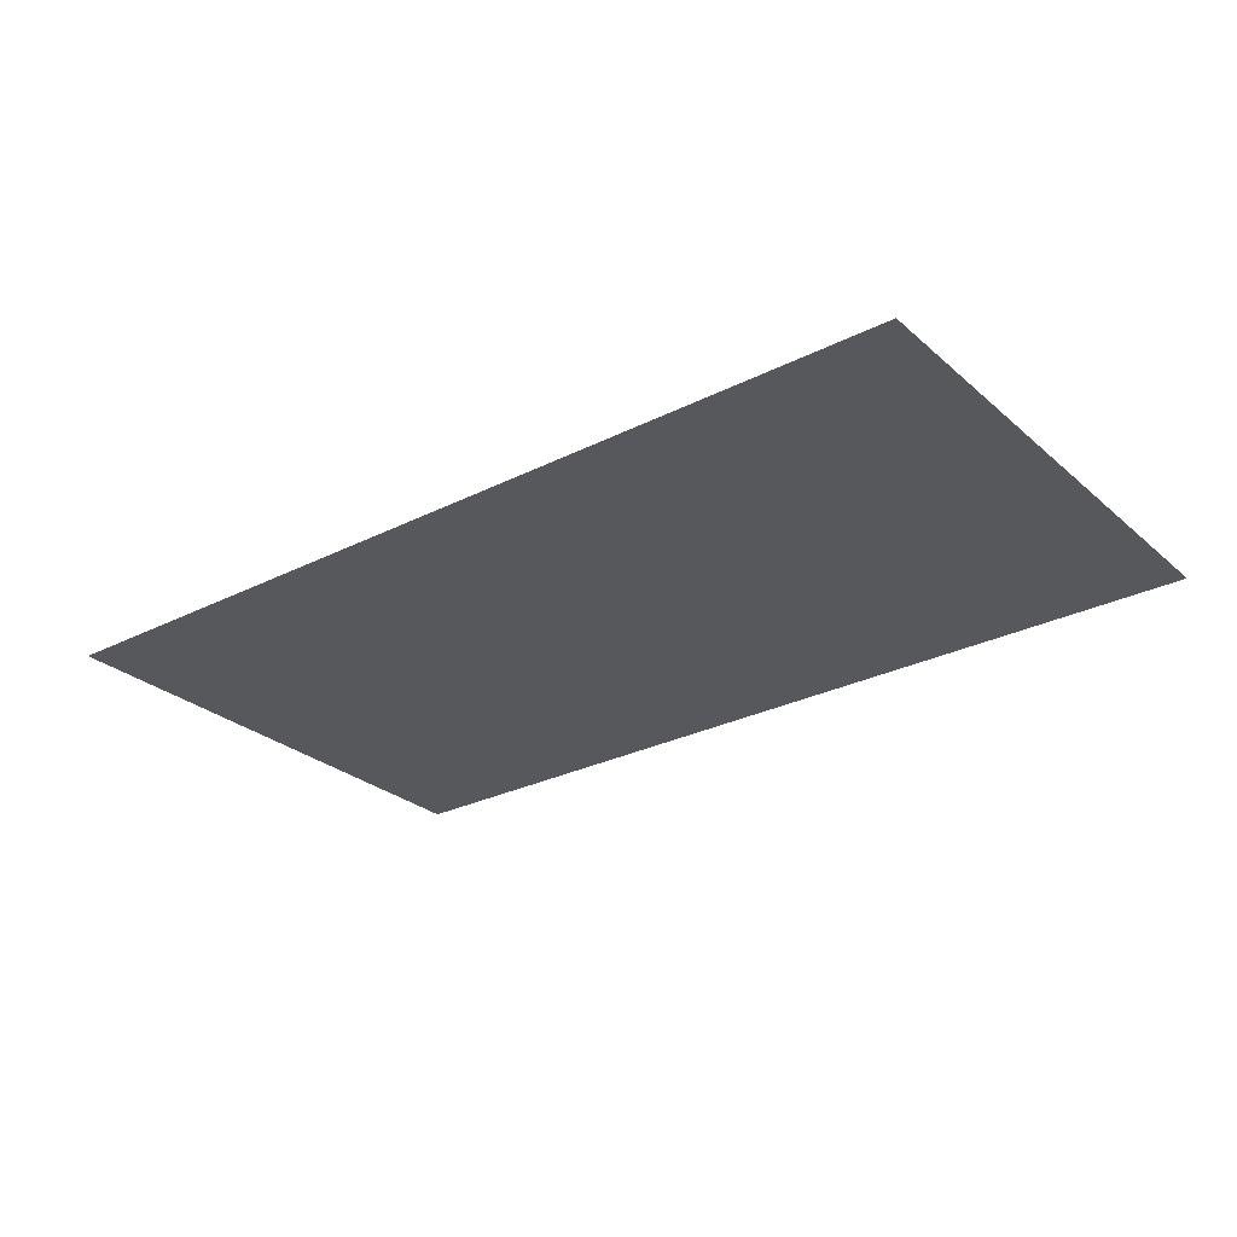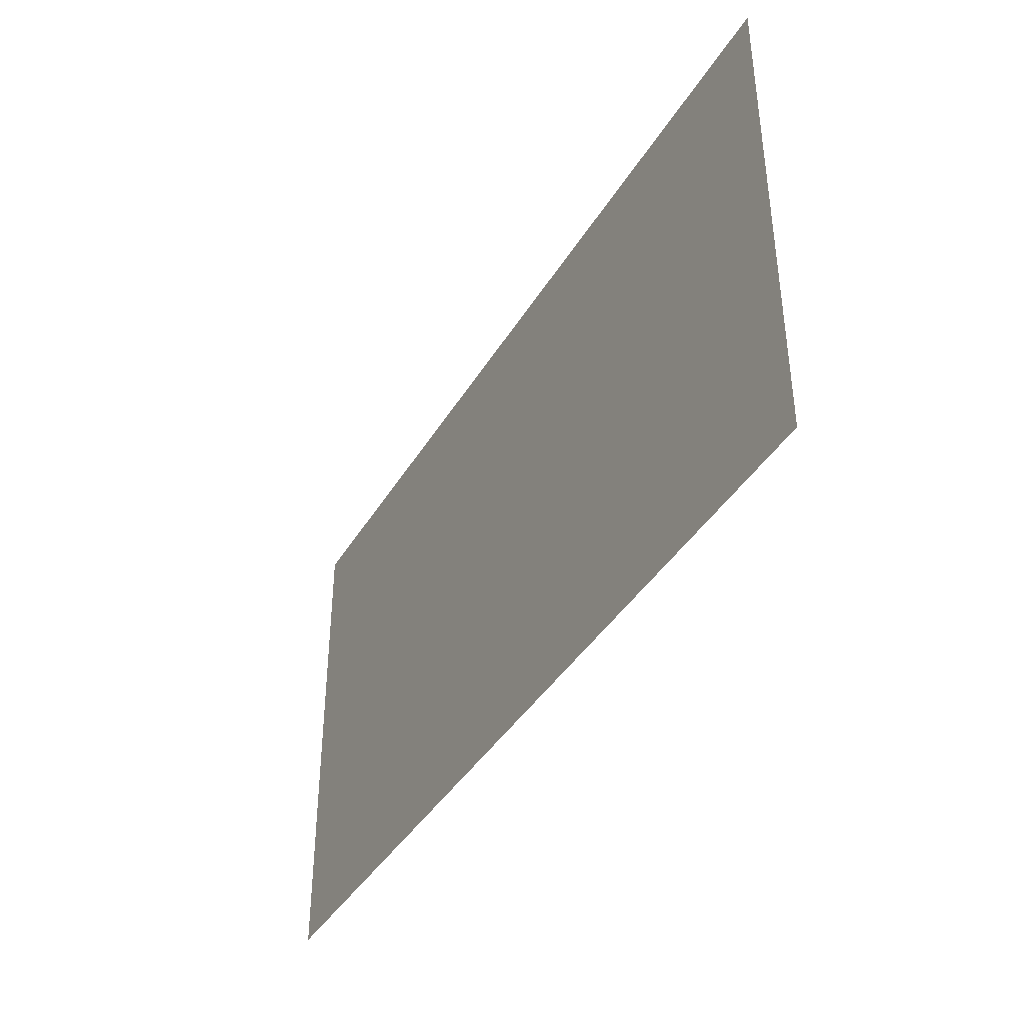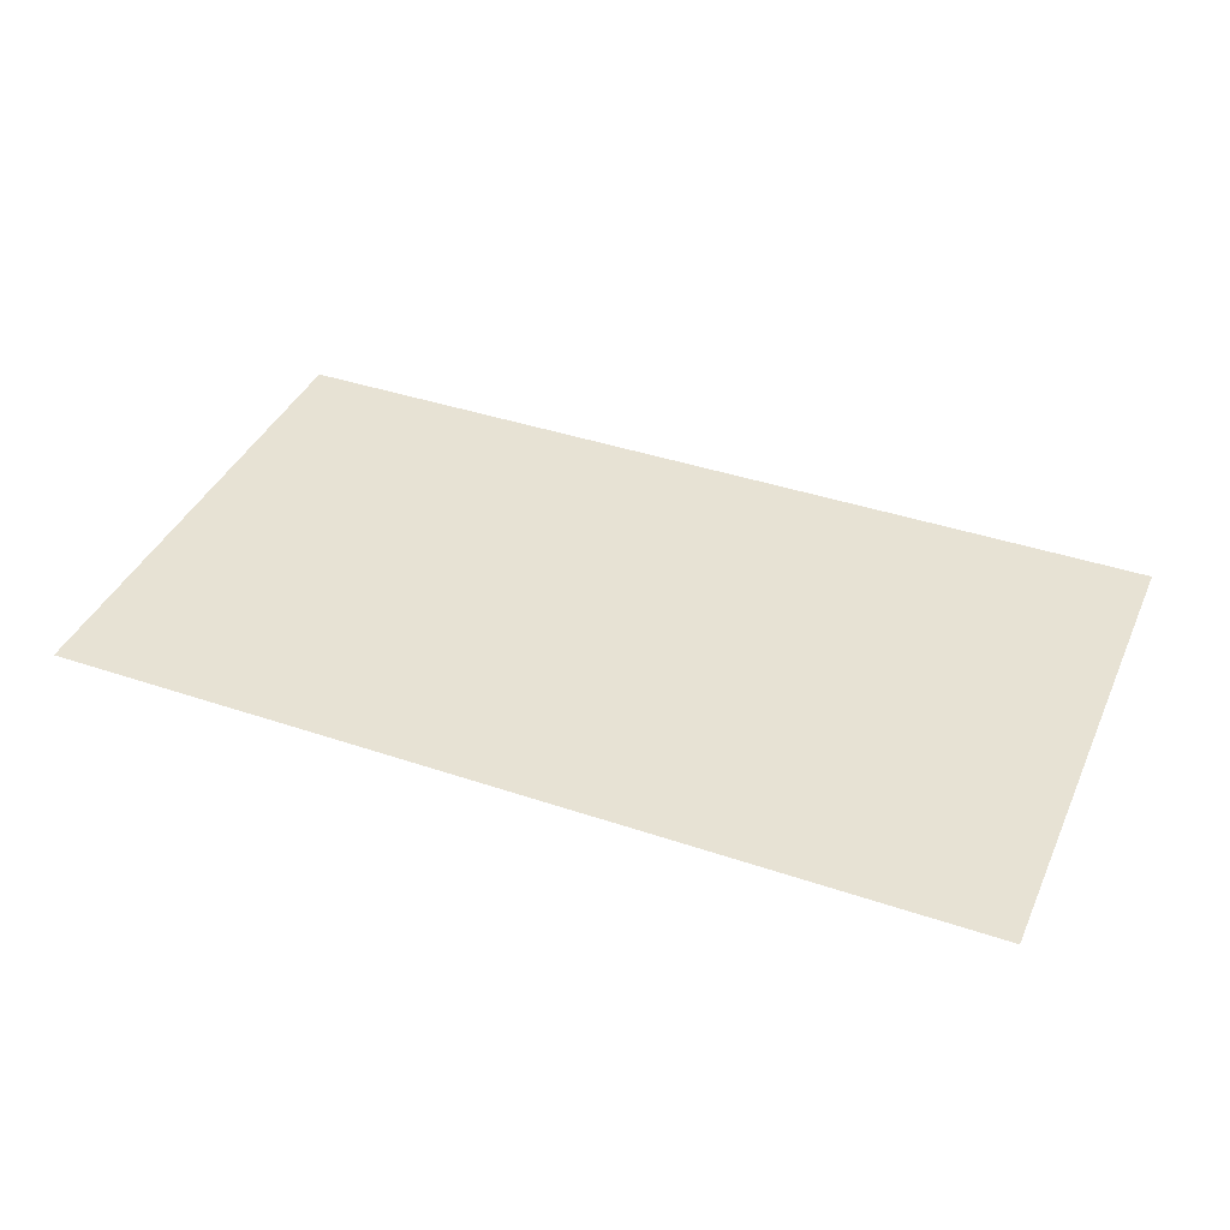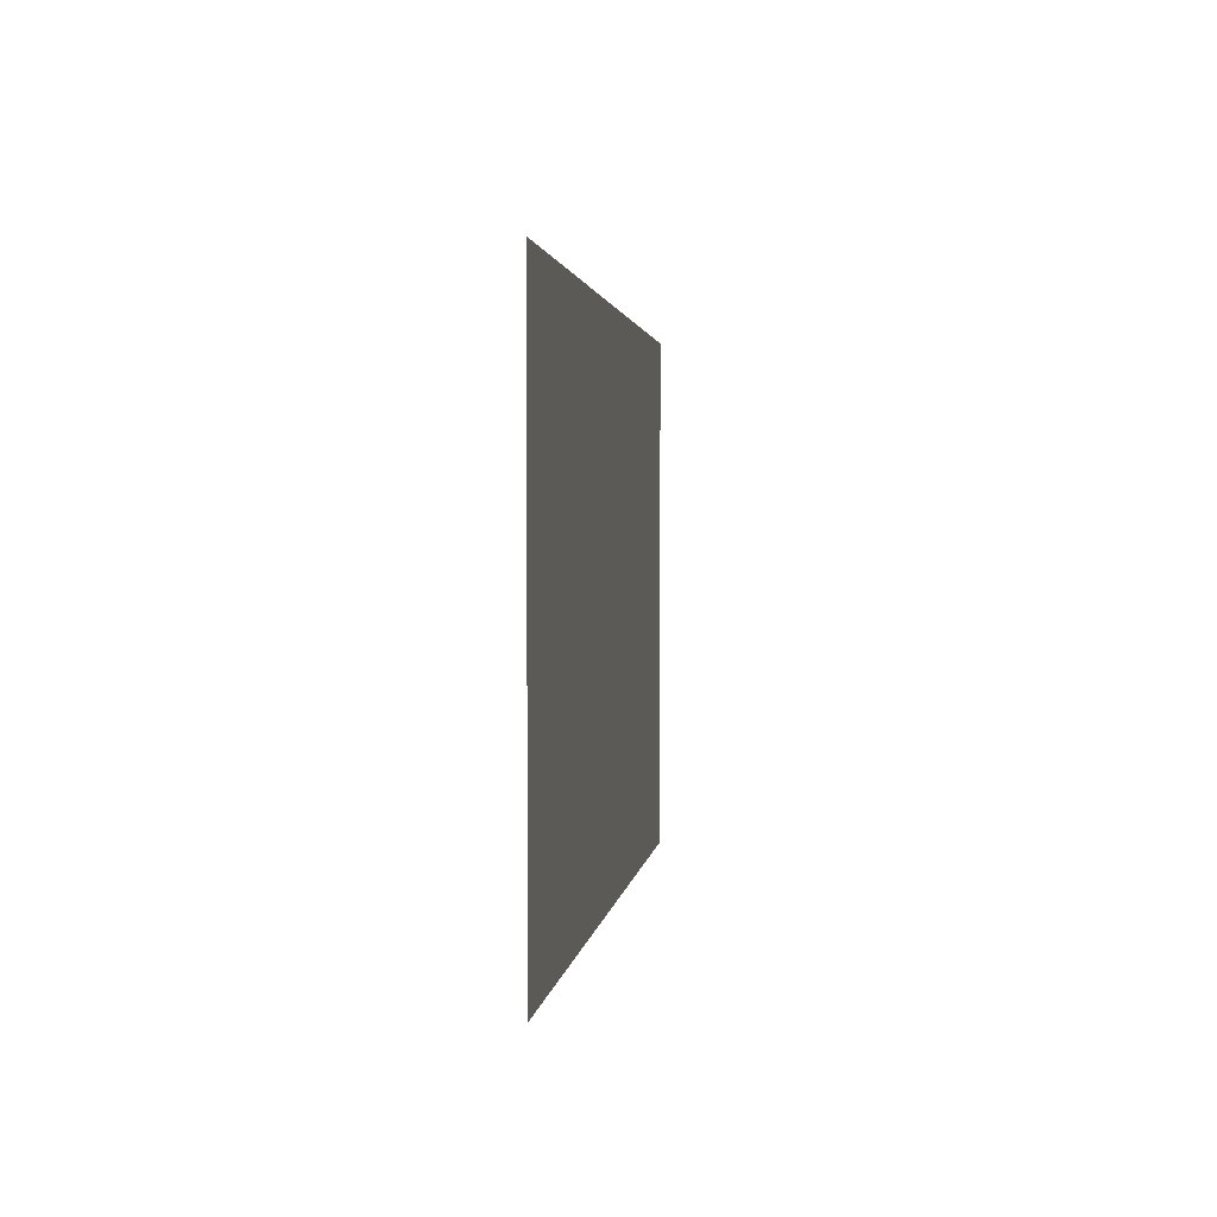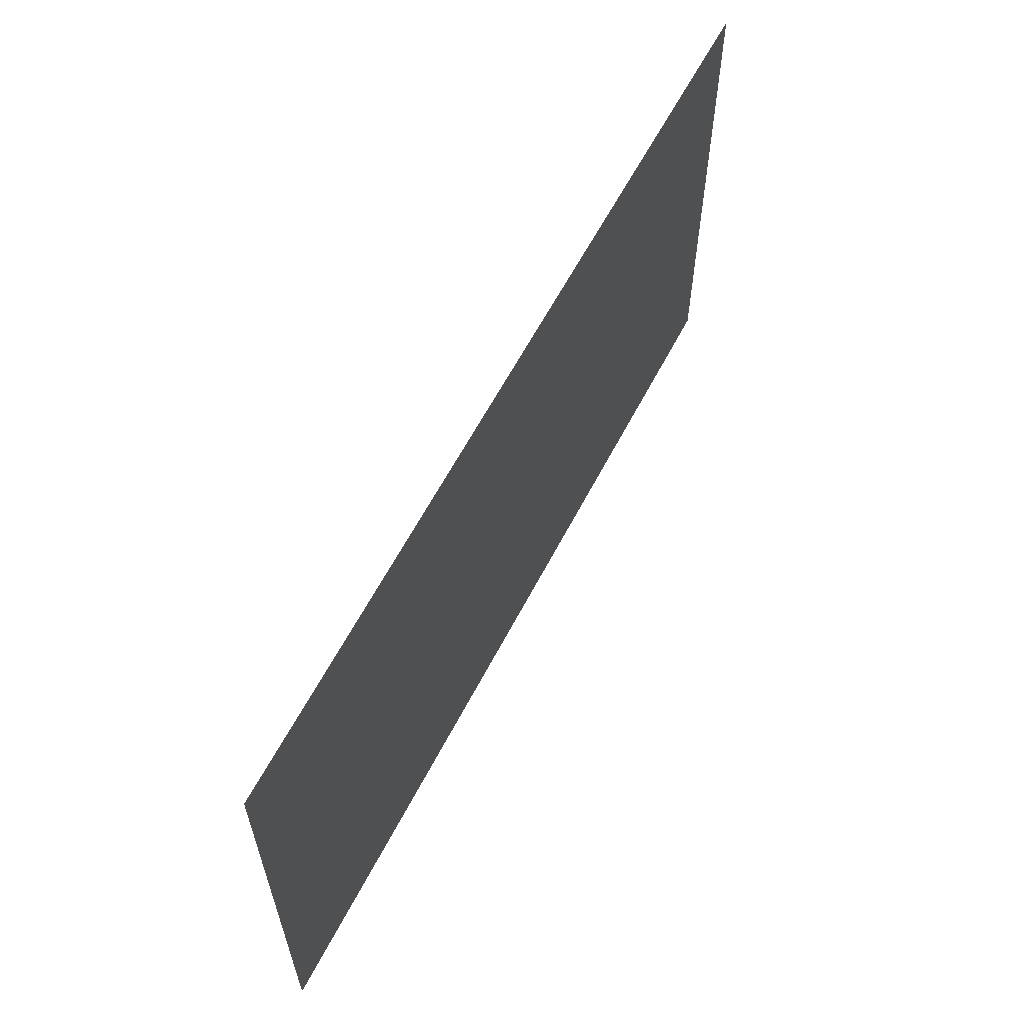
<metadata>
{"format":"obj","ext":"obj","renderer":"f3d","projection":"perspective","resolution":1024,"background":"white","views":[{"elev":-27.7,"azim":-142.3,"up":"+Y"},{"elev":-40.0,"azim":-118.2,"up":"+Z"},{"elev":39.9,"azim":-157.3,"up":"+Y"},{"elev":1.9,"azim":-83.4,"up":"+Z"},{"elev":60.5,"azim":-62.7,"up":"+Z"}]}
</metadata>
<code>
v  -11.25 -0 6.25
v  11.25 -0 6.25
v  11.25 0 -6.25
v  -11.25 0 -6.25
g pPlane12
f 1 2 3 4

</code>
